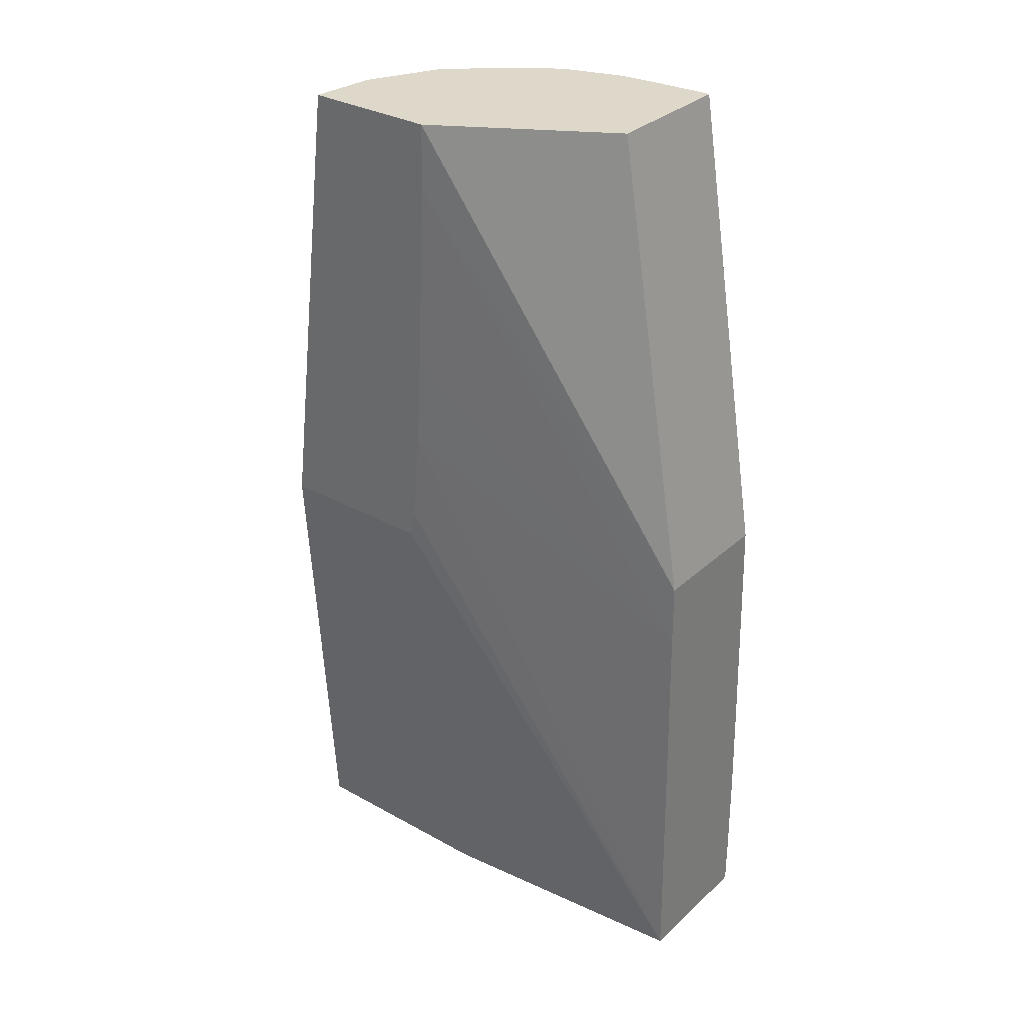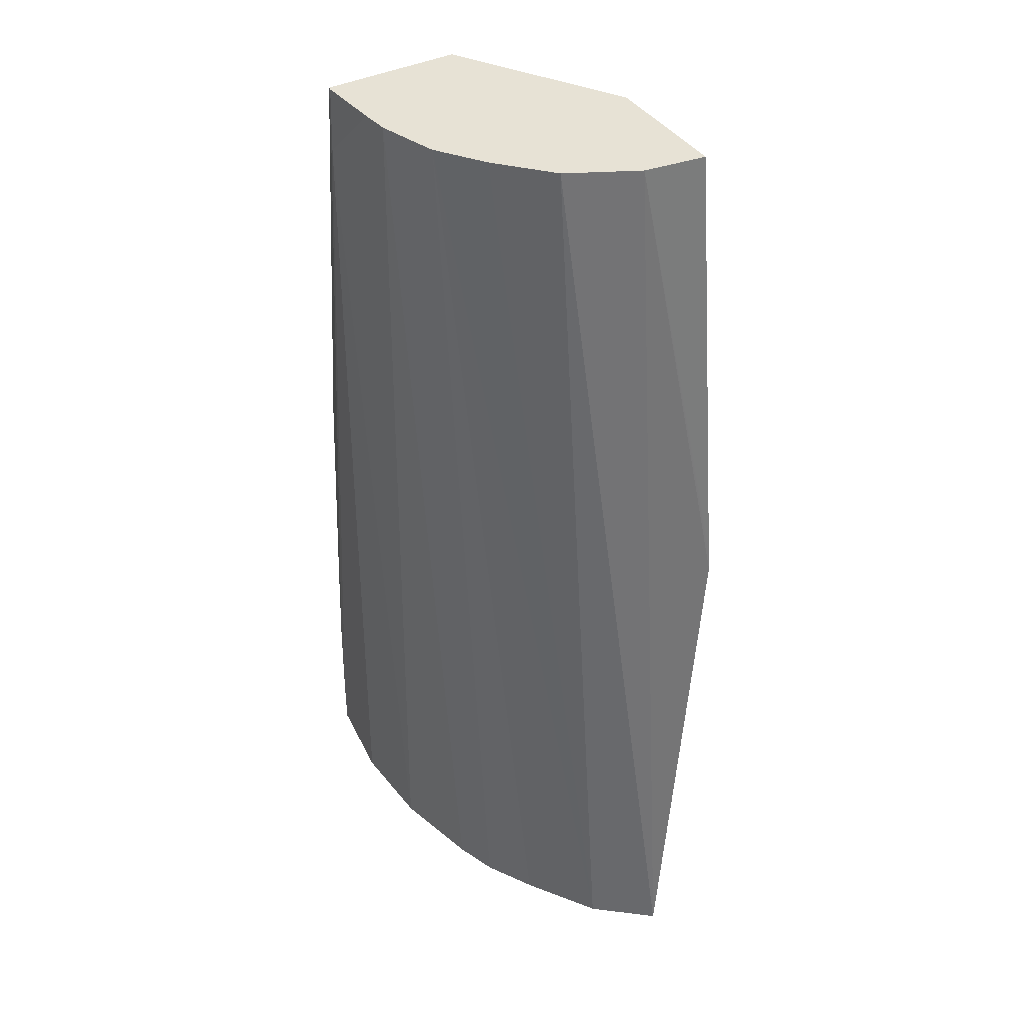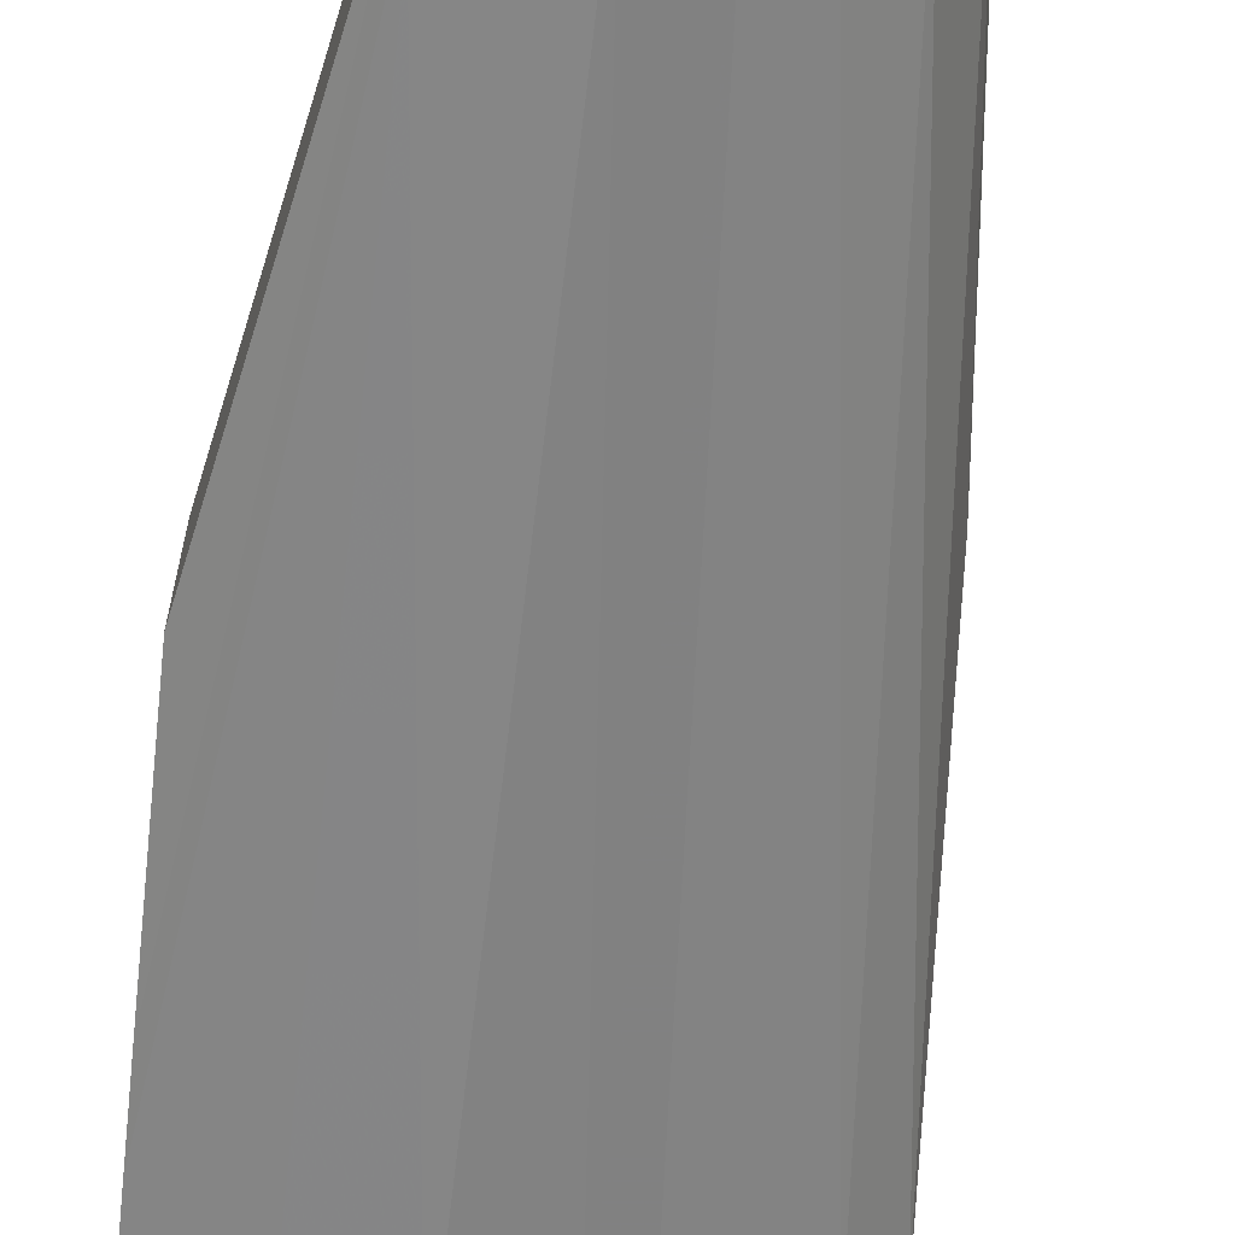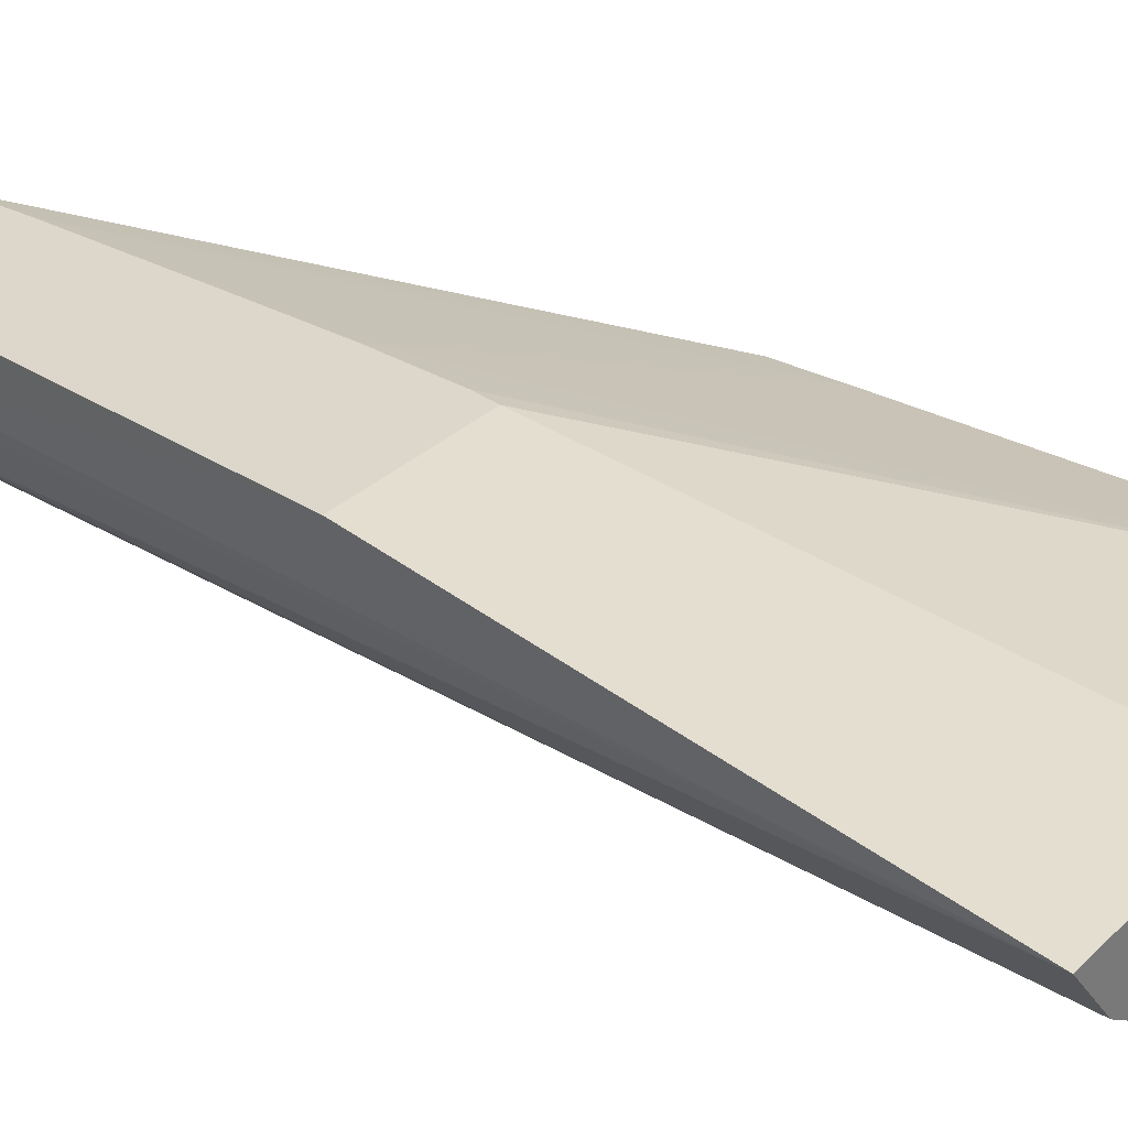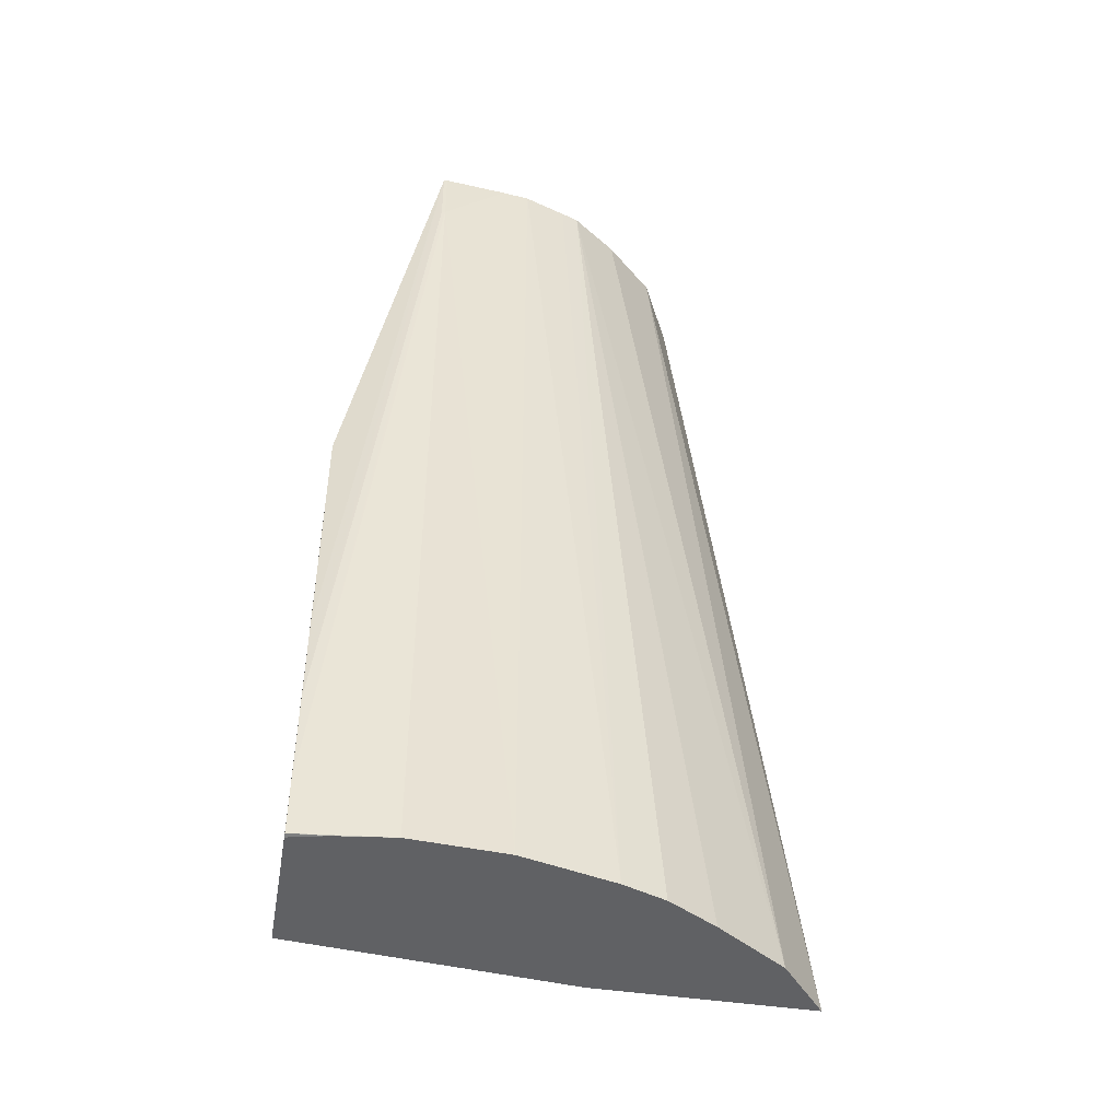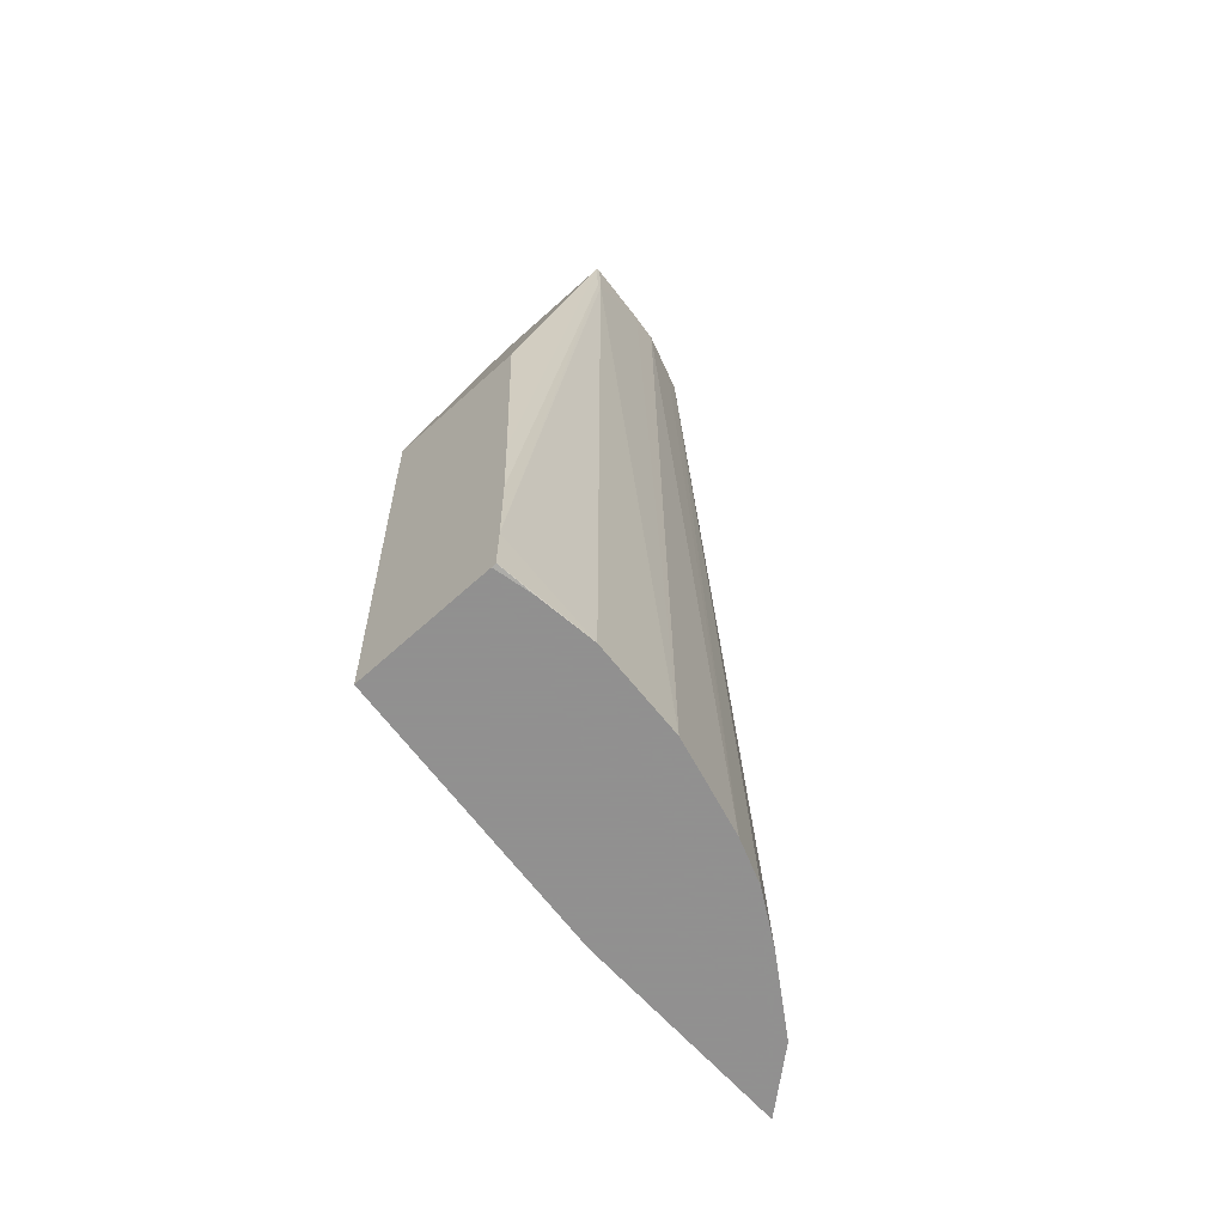
<metadata>
{"format":"obj","ext":"obj","renderer":"f3d","projection":"perspective","resolution":1024,"background":"white","views":[{"elev":31.6,"azim":38.3,"up":"+Y"},{"elev":40.1,"azim":-120.8,"up":"+Y"},{"elev":-61.9,"azim":173.2,"up":"+Z"},{"elev":30.4,"azim":-53.7,"up":"+Z"},{"elev":-47.0,"azim":170.4,"up":"+Y"},{"elev":-65.8,"azim":132.3,"up":"+Y"}]}
</metadata>
<code>
v -0.006206 0.1653 0.03183
v -0.005632 0.1653 0.03113
v -0.003601 0.1653 0.03183
v -0.00573 0.1714 0.03268
v -0.004911 0.1772 0.03191
v -0.004784 0.1772 0.03165
v -0.004481 0.1772 0.03106
v -0.004771 0.1653 0.03056
v -0.00385 0.1772 0.03048
v -0.003273 0.1772 0.03007
v -0.0002282 0.1653 0.03151
v -0.003734 0.1714 0.03268
v -0.005709 0.1716 0.03268
v -0.005691 0.1718 0.03268
v -0.005011 0.1772 0.03268
v -0.004172 0.1653 0.03021
v -0.003054 0.1772 0.03
v -0.003654 0.1653 0.03002
v -0.0002282 0.1653 0.02985
v -0.0002282 0.1706 0.03162
v -0.003564 0.1729 0.03268
v -0.003671 0.1718 0.03268
v -0.003372 0.1772 0.03268
v -0.002522 0.1772 0.02983
v -0.002935 0.1653 0.02985
v -0.0006817 0.1653 0.02975
v -0.0002282 0.1653 0.0298
v -0.0002282 0.1714 0.03163
v -0.003386 0.1764 0.03268
v -0.0035 0.1741 0.03268
v -0.001321 0.1772 0.03143
v -0.002183 0.1772 0.02979
v -0.002522 0.1653 0.02974
v -0.001366 0.1653 0.02967
v -0.0002282 0.166 0.0298
v -0.0002282 0.1714 0.02996
v -0.001321 0.1772 0.02973
v -0.001366 0.1772 0.02972
v -0.001366 0.1764 0.0297
v -0.0002282 0.1671 0.02981
v -0.001321 0.1764 0.02971
v -0.0002282 0.1683 0.02985
f 1 2 8
f 1 8 16
f 1 16 18
f 1 18 25
f 1 25 33
f 1 33 34
f 1 34 26
f 1 26 19
f 1 19 11
f 1 11 3
f 1 3 12
f 1 12 4
f 1 4 5
f 1 5 6
f 1 6 7
f 1 7 2
f 2 7 9
f 2 9 10
f 2 10 8
f 3 11 12
f 4 12 22
f 4 22 21
f 4 21 30
f 4 30 29
f 4 29 23
f 4 23 15
f 4 15 14
f 4 14 13
f 4 13 5
f 5 13 14
f 5 14 15
f 5 15 23
f 5 23 31
f 5 31 37
f 5 37 38
f 5 38 32
f 5 32 24
f 5 24 17
f 5 17 10
f 5 10 9
f 5 9 7
f 5 7 6
f 8 10 16
f 10 17 18
f 10 18 16
f 11 19 27
f 11 27 35
f 11 35 40
f 11 40 42
f 11 42 36
f 11 36 28
f 11 28 20
f 11 20 21
f 11 21 22
f 11 22 12
f 17 24 18
f 18 24 25
f 19 26 27
f 20 28 29
f 20 29 30
f 20 30 21
f 23 29 28
f 23 28 31
f 24 32 33
f 24 33 25
f 26 34 27
f 27 34 35
f 28 36 37
f 28 37 31
f 32 38 39
f 32 39 33
f 33 39 34
f 34 39 35
f 35 39 41
f 35 41 40
f 36 42 37
f 37 42 40
f 37 40 41
f 37 41 39
f 37 39 38

</code>
